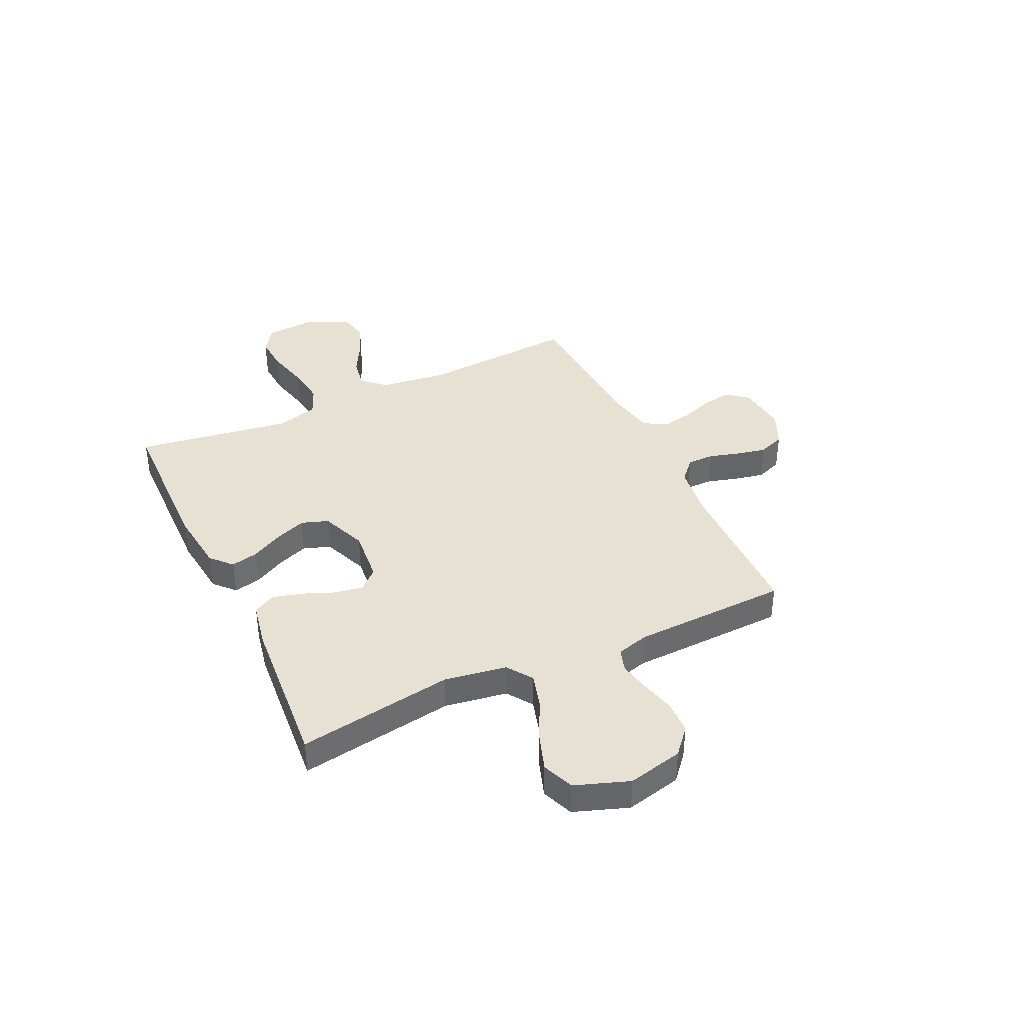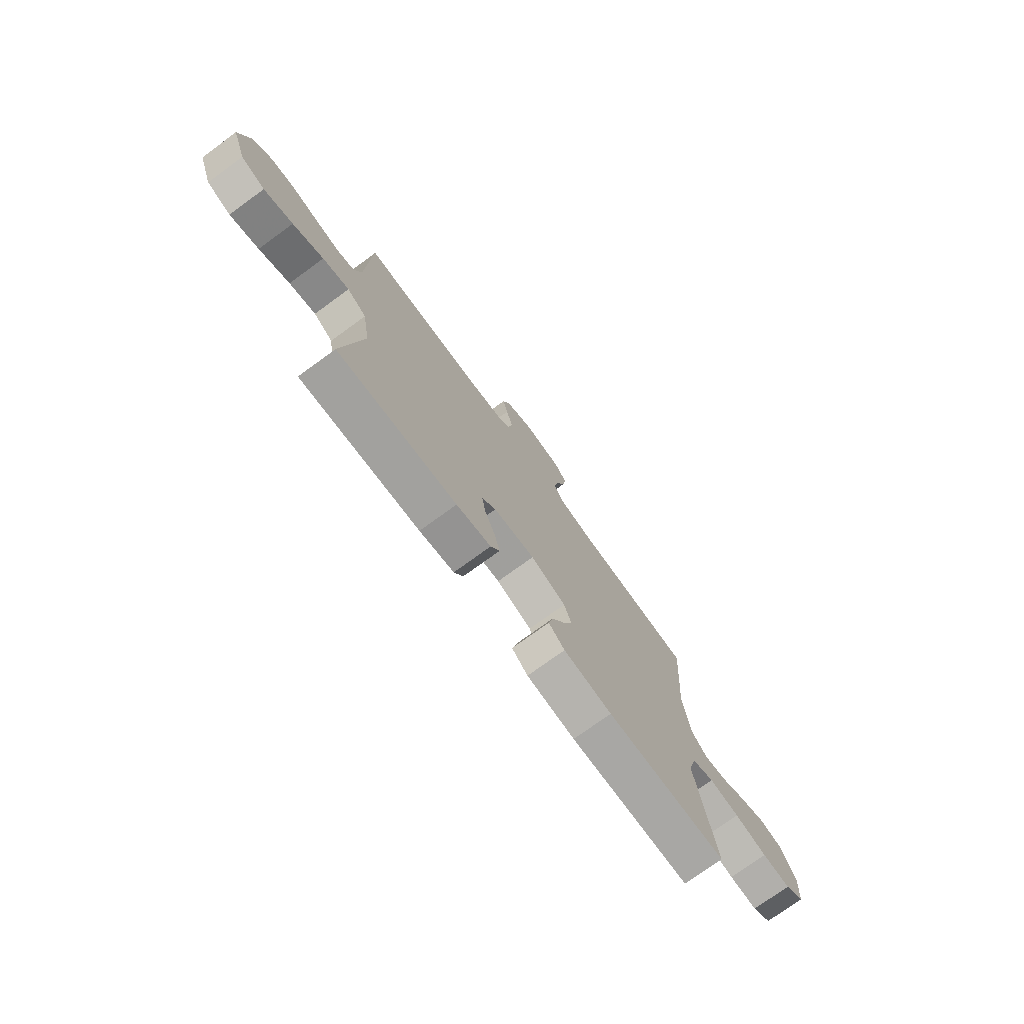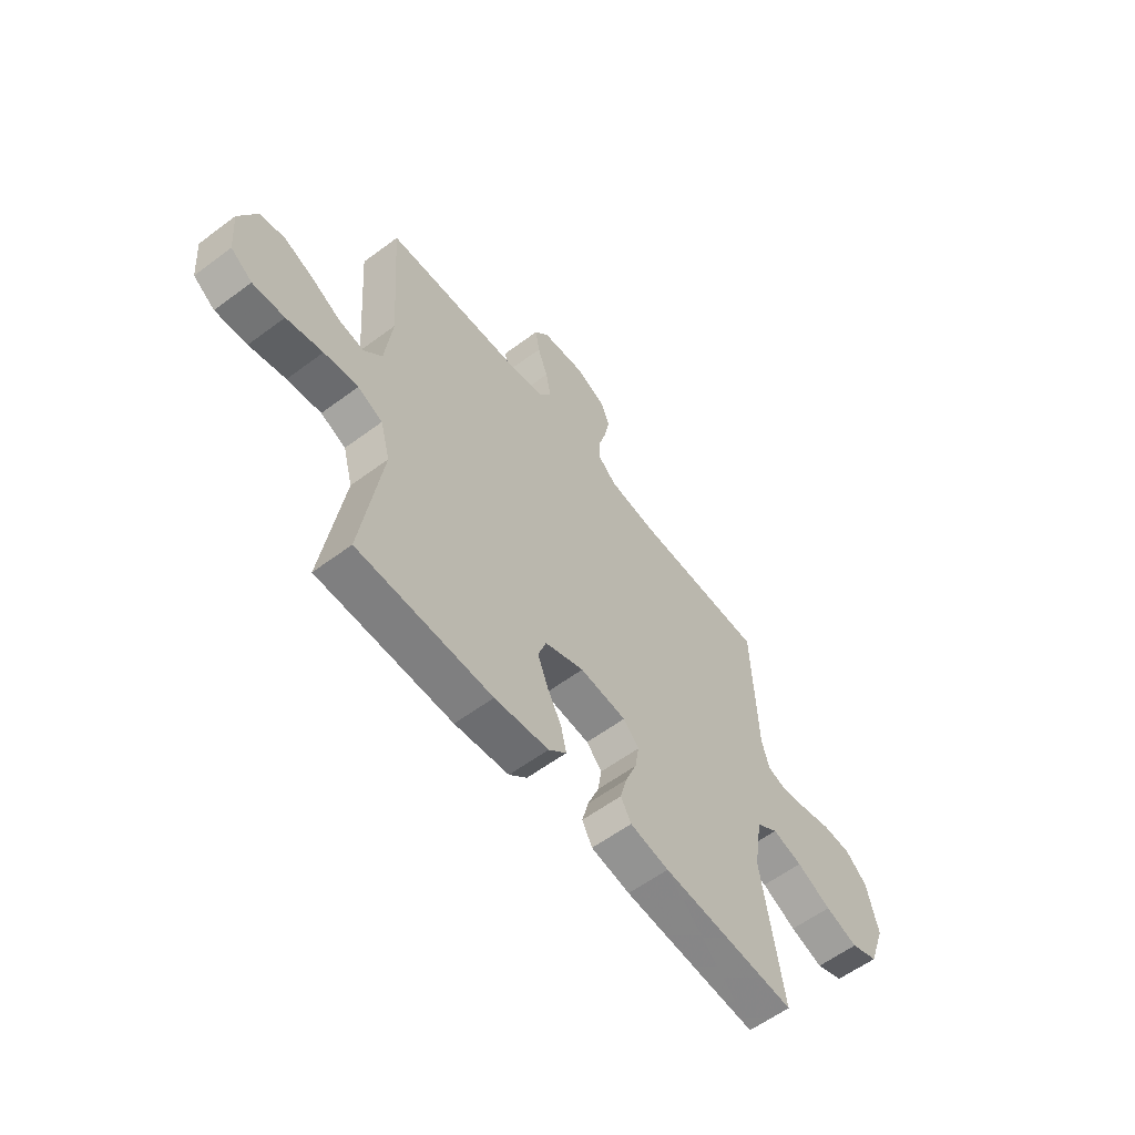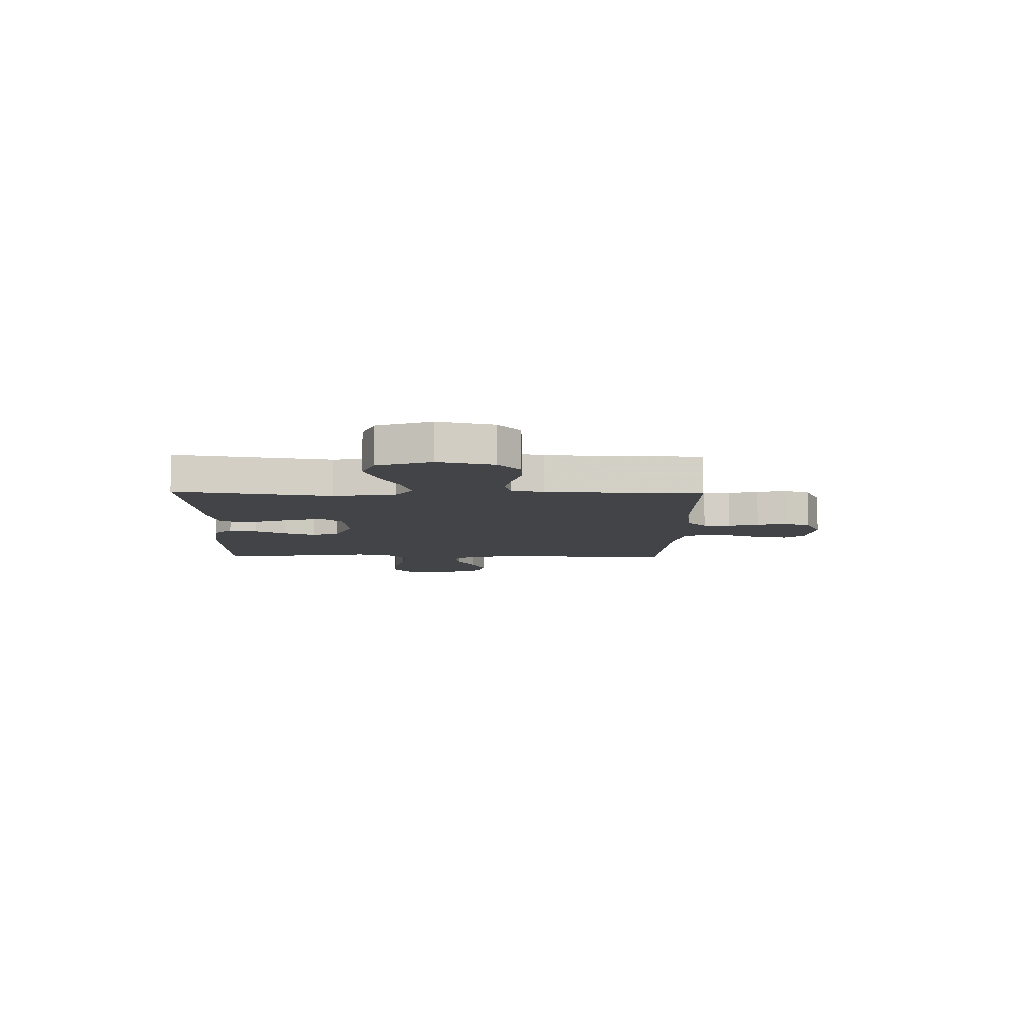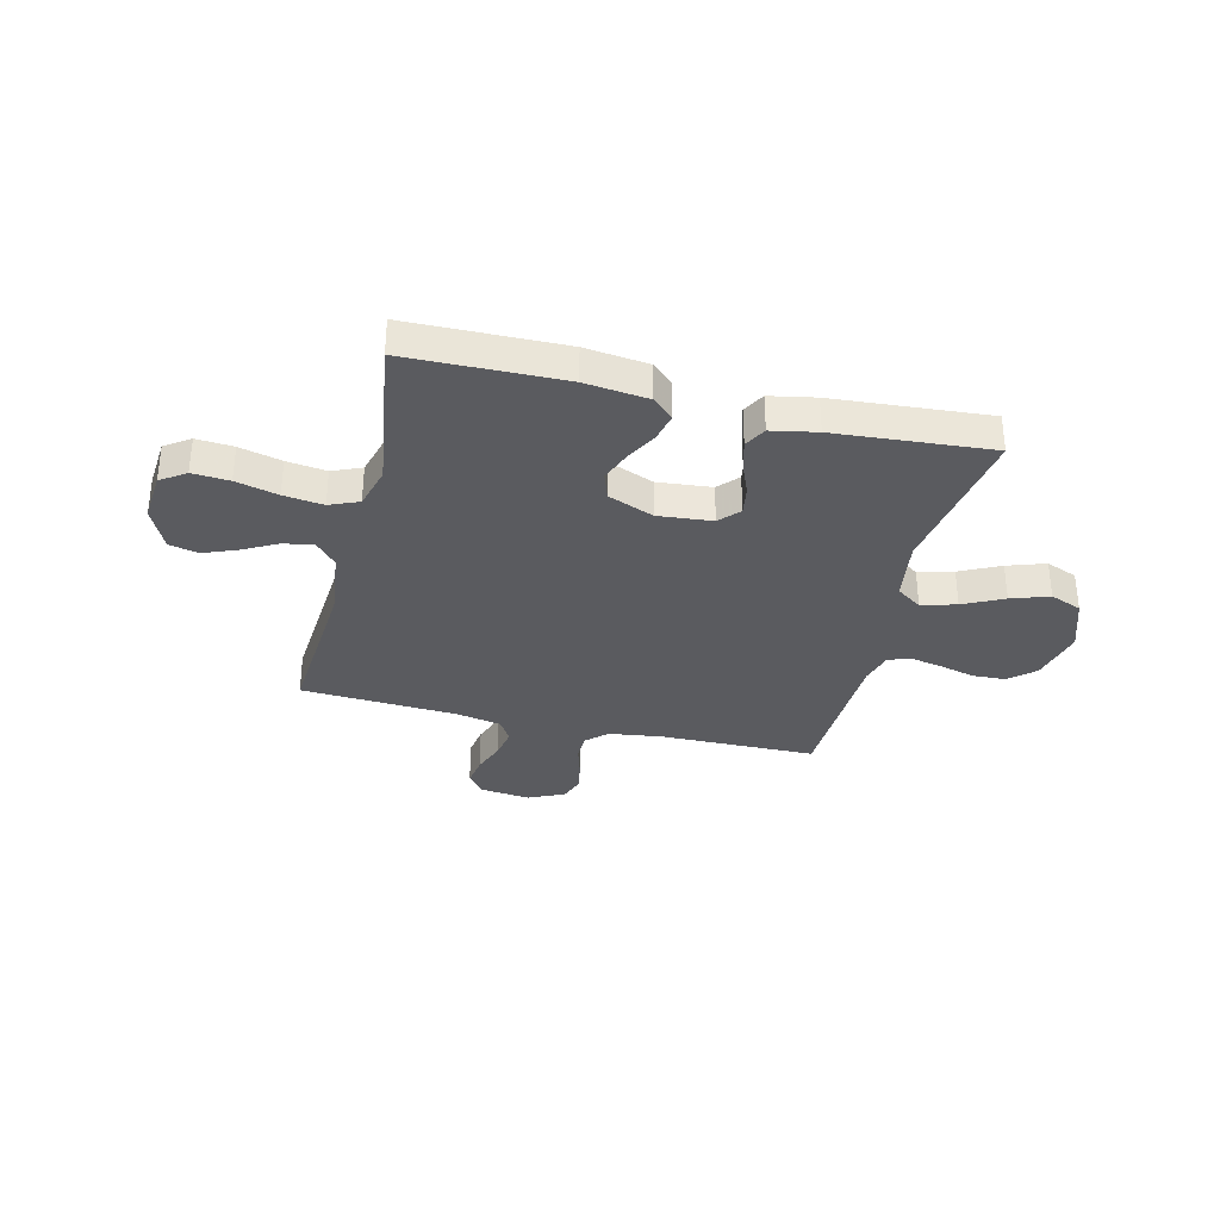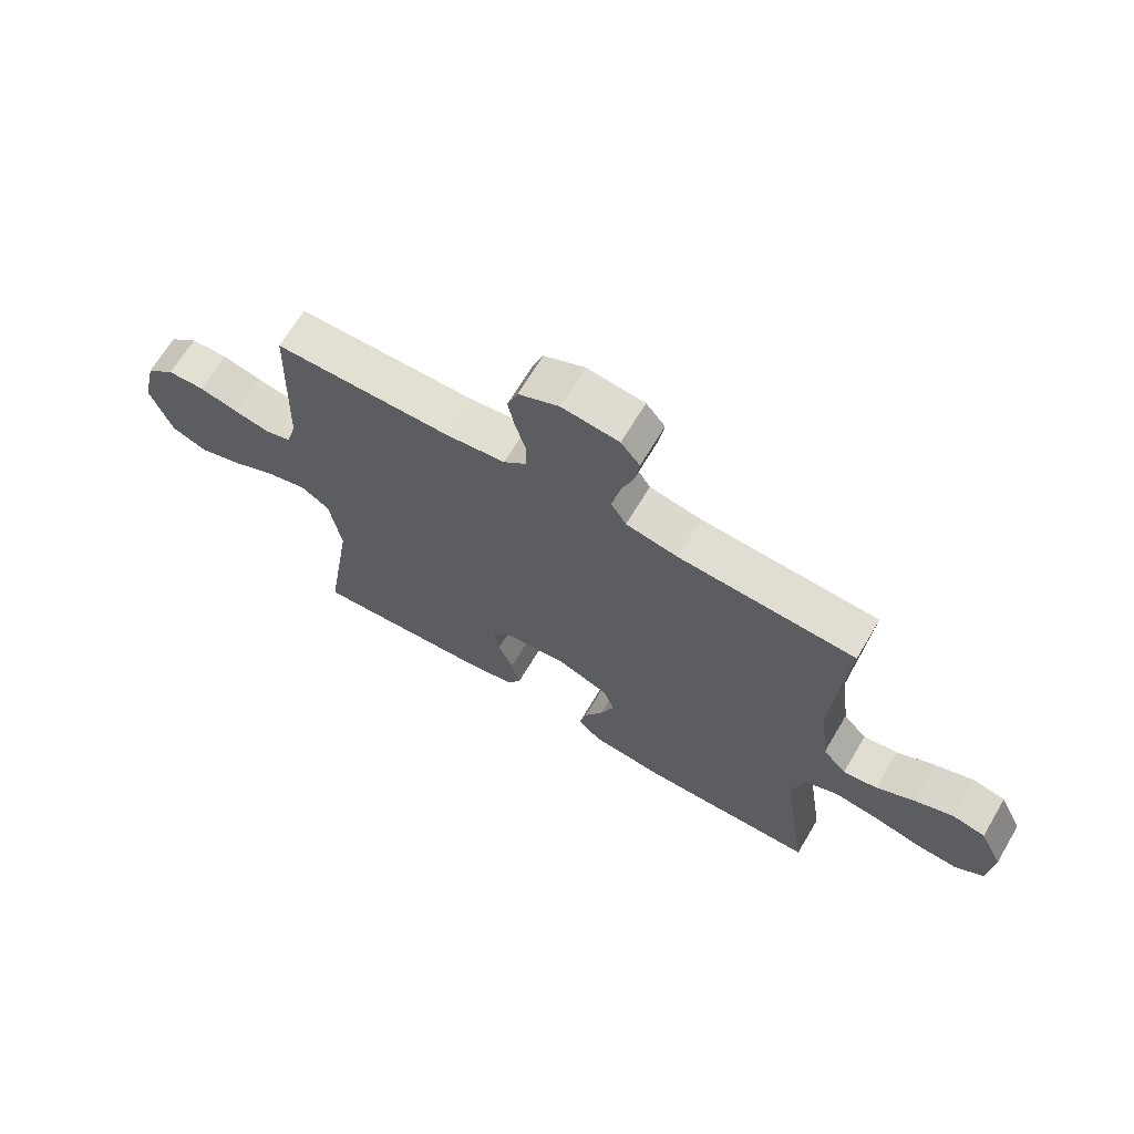
<metadata>
{"format":"obj","ext":"obj","renderer":"f3d","projection":"perspective","resolution":1024,"background":"white","views":[{"elev":38.9,"azim":-115.2,"up":"+Y"},{"elev":-75.4,"azim":-54.0,"up":"+Z"},{"elev":-59.0,"azim":127.5,"up":"+Z"},{"elev":-8.3,"azim":-91.2,"up":"+Y"},{"elev":-33.4,"azim":166.2,"up":"+Y"},{"elev":67.3,"azim":30.7,"up":"+Z"}]}
</metadata>
<code>
v 0.5 0.07 0.5
v 0.478 0.07 0.2
v 0.494 0.07 0.068
v 0.534 0.07 0.023
v 0.592 0.07 0.033
v 0.657 0.07 0.068
v 0.722 0.07 0.094
v 0.778 0.07 0.082
v 0.817 0.07 0
v 0.809 0.07 -0.097
v 0.761 0.07 -0.13
v 0.69 0.07 -0.125
v 0.609 0.07 -0.105
v 0.533 0.07 -0.095
v 0.477 0.07 -0.119
v 0.455 0.07 -0.2
v 0.5 0.07 -0.5
v 0.2 0.07 -0.506
v 0.079 0.07 -0.492
v 0.039 0.07 -0.455
v 0.051 0.07 -0.402
v 0.083 0.07 -0.342
v 0.106 0.07 -0.282
v 0.088 0.07 -0.23
v 0 0.07 -0.195
v -0.104 0.07 -0.205
v -0.139 0.07 -0.243
v -0.13 0.07 -0.298
v -0.105 0.07 -0.36
v -0.09 0.07 -0.417
v -0.113 0.07 -0.459
v -0.2 0.07 -0.476
v -0.5 0.07 -0.5
v -0.453 0.07 -0.2
v -0.472 0.07 -0.08
v -0.521 0.07 -0.046
v -0.588 0.07 -0.065
v -0.665 0.07 -0.103
v -0.738 0.07 -0.128
v -0.799 0.07 -0.104
v -0.836 0.07 0
v -0.811 0.07 0.107
v -0.762 0.07 0.15
v -0.699 0.07 0.153
v -0.632 0.07 0.136
v -0.571 0.07 0.124
v -0.527 0.07 0.138
v -0.51 0.07 0.2
v -0.5 0.07 0.5
v -0.2 0.07 0.505
v -0.098 0.07 0.519
v -0.058 0.07 0.556
v -0.058 0.07 0.608
v -0.075 0.07 0.666
v -0.087 0.07 0.724
v -0.069 0.07 0.774
v 0 0.07 0.806
v 0.097 0.07 0.795
v 0.129 0.07 0.755
v 0.12 0.07 0.698
v 0.097 0.07 0.635
v 0.086 0.07 0.576
v 0.112 0.07 0.533
v 0.2 0.07 0.516
v 0.5 0 0.5
v 0.478 0 0.2
v 0.494 0 0.068
v 0.534 0 0.023
v 0.592 0 0.033
v 0.657 0 0.068
v 0.722 0 0.094
v 0.778 0 0.082
v 0.817 0 0
v 0.809 0 -0.097
v 0.761 0 -0.13
v 0.69 0 -0.125
v 0.609 0 -0.105
v 0.533 0 -0.095
v 0.477 0 -0.119
v 0.455 0 -0.2
v 0.5 0 -0.5
v 0.2 0 -0.506
v 0.079 0 -0.492
v 0.039 0 -0.455
v 0.051 0 -0.402
v 0.083 0 -0.342
v 0.106 0 -0.282
v 0.088 0 -0.23
v 0 0 -0.195
v -0.104 0 -0.205
v -0.139 0 -0.243
v -0.13 0 -0.298
v -0.105 0 -0.36
v -0.09 0 -0.417
v -0.113 0 -0.459
v -0.2 0 -0.476
v -0.5 0 -0.5
v -0.453 0 -0.2
v -0.472 0 -0.08
v -0.521 0 -0.046
v -0.588 0 -0.065
v -0.665 0 -0.103
v -0.738 0 -0.128
v -0.799 0 -0.104
v -0.836 0 0
v -0.811 0 0.107
v -0.762 0 0.15
v -0.699 0 0.153
v -0.632 0 0.136
v -0.571 0 0.124
v -0.527 0 0.138
v -0.51 0 0.2
v -0.5 0 0.5
v -0.2 0 0.505
v -0.098 0 0.519
v -0.058 0 0.556
v -0.058 0 0.608
v -0.075 0 0.666
v -0.087 0 0.724
v -0.069 0 0.774
v 0 0 0.806
v 0.097 0 0.795
v 0.129 0 0.755
v 0.12 0 0.698
v 0.097 0 0.635
v 0.086 0 0.576
v 0.112 0 0.533
v 0.2 0 0.516
f 58 59 60 61
f 58 61 62
f 57 58 62
f 56 57 62
f 53 54 55 56
f 53 56 62 63
f 48 49 50
f 47 48 50 51
f 42 43 44 45
f 42 45 46
f 41 42 46
f 40 41 46 47
f 37 38 39 40
f 36 37 40 47
f 31 32 33 34
f 31 34 35
f 28 29 30 31
f 27 28 31 35
f 26 27 35 36
f 19 20 21 22
f 19 22 23
f 16 17 18 19
f 15 16 19 23
f 10 11 12 13
f 10 13 14
f 9 10 14
f 8 9 14
f 5 6 7 8
f 5 8 14 15
f 64 1 2
f 63 64 2 3
f 52 53 63 3
f 26 36 47 51
f 25 26 51 52
f 24 25 52 3
f 4 5 15 23
f 3 4 23 24
f 125 124 123 122
f 126 125 122
f 126 122 121
f 126 121 120
f 120 119 118 117
f 127 126 120 117
f 114 113 112
f 115 114 112 111
f 109 108 107 106
f 110 109 106
f 110 106 105
f 111 110 105 104
f 104 103 102 101
f 111 104 101 100
f 98 97 96 95
f 99 98 95
f 95 94 93 92
f 99 95 92 91
f 100 99 91 90
f 86 85 84 83
f 87 86 83
f 83 82 81 80
f 87 83 80 79
f 77 76 75 74
f 78 77 74
f 78 74 73
f 78 73 72
f 72 71 70 69
f 79 78 72 69
f 66 65 128
f 67 66 128 127
f 67 127 117 116
f 115 111 100 90
f 116 115 90 89
f 67 116 89 88
f 87 79 69 68
f 88 87 68 67
f 1 65 66 2
f 2 66 67 3
f 3 67 68 4
f 4 68 69 5
f 5 69 70 6
f 6 70 71 7
f 7 71 72 8
f 8 72 73 9
f 9 73 74 10
f 10 74 75 11
f 11 75 76 12
f 12 76 77 13
f 13 77 78 14
f 14 78 79 15
f 15 79 80 16
f 16 80 81 17
f 17 81 82 18
f 18 82 83 19
f 19 83 84 20
f 20 84 85 21
f 21 85 86 22
f 22 86 87 23
f 23 87 88 24
f 24 88 89 25
f 25 89 90 26
f 26 90 91 27
f 27 91 92 28
f 28 92 93 29
f 29 93 94 30
f 30 94 95 31
f 31 95 96 32
f 32 96 97 33
f 33 97 98 34
f 34 98 99 35
f 35 99 100 36
f 36 100 101 37
f 37 101 102 38
f 38 102 103 39
f 39 103 104 40
f 40 104 105 41
f 41 105 106 42
f 42 106 107 43
f 43 107 108 44
f 44 108 109 45
f 45 109 110 46
f 46 110 111 47
f 47 111 112 48
f 48 112 113 49
f 49 113 114 50
f 50 114 115 51
f 51 115 116 52
f 52 116 117 53
f 53 117 118 54
f 54 118 119 55
f 55 119 120 56
f 56 120 121 57
f 57 121 122 58
f 58 122 123 59
f 59 123 124 60
f 60 124 125 61
f 61 125 126 62
f 62 126 127 63
f 63 127 128 64
f 64 128 65 1

</code>
